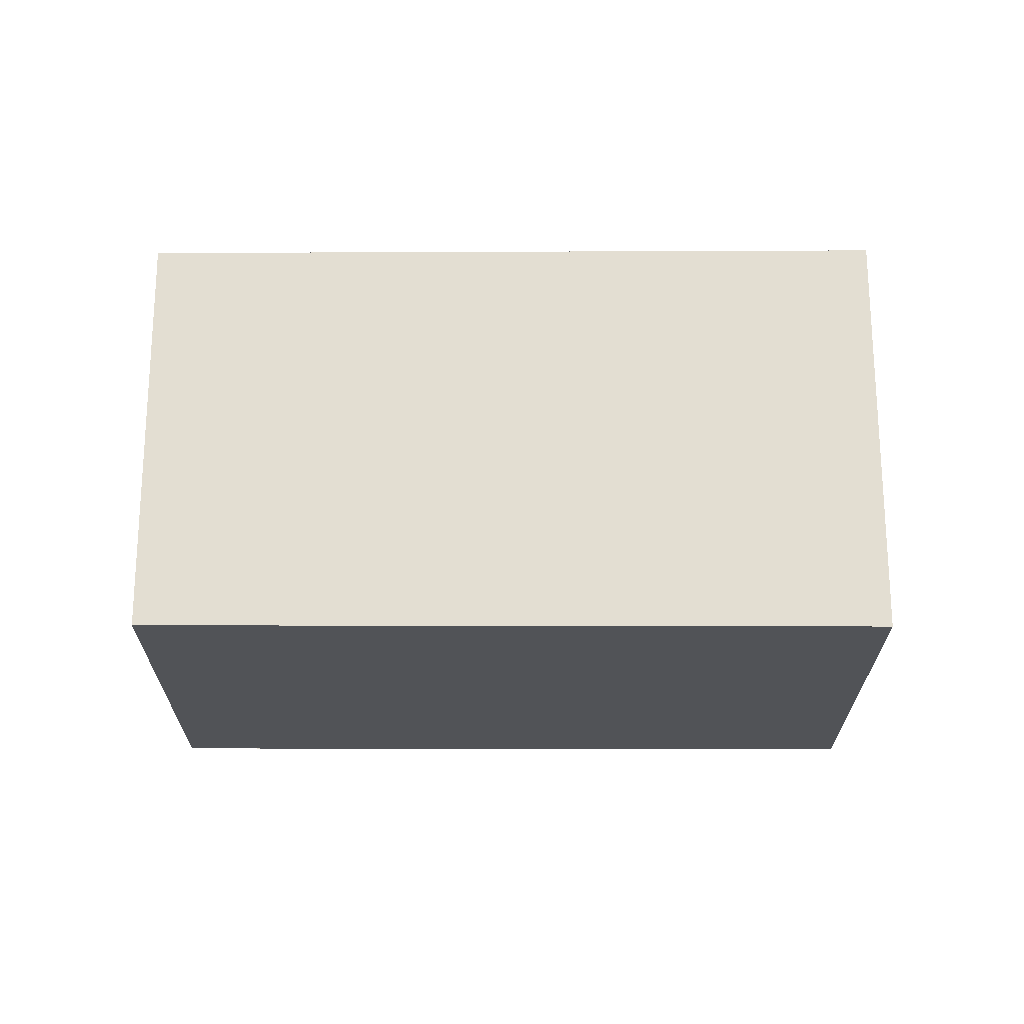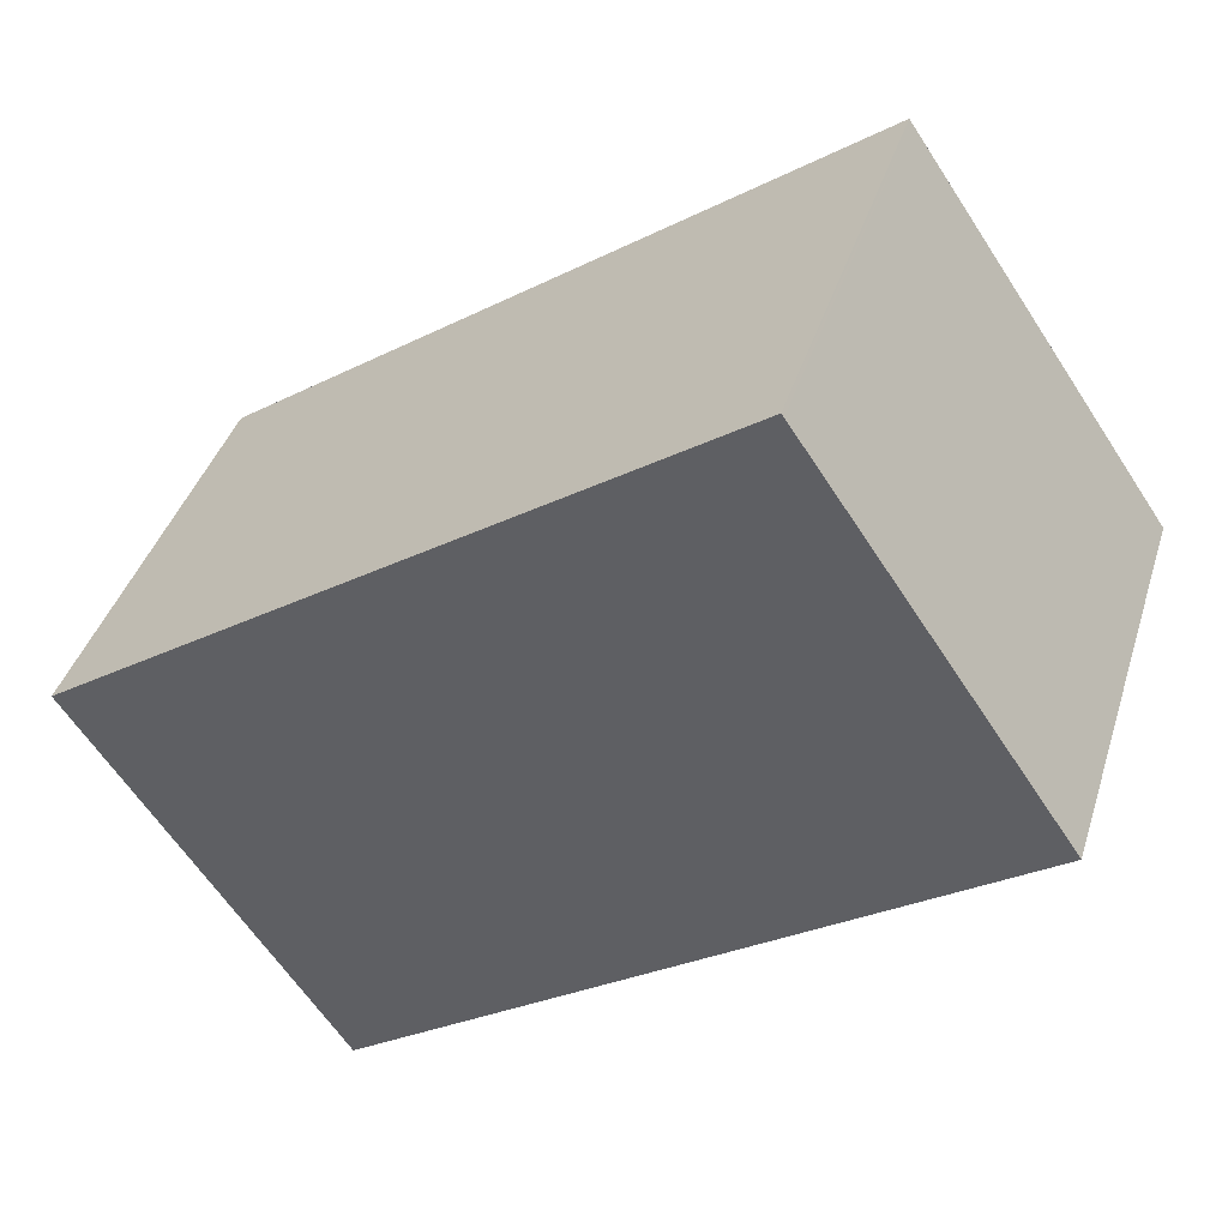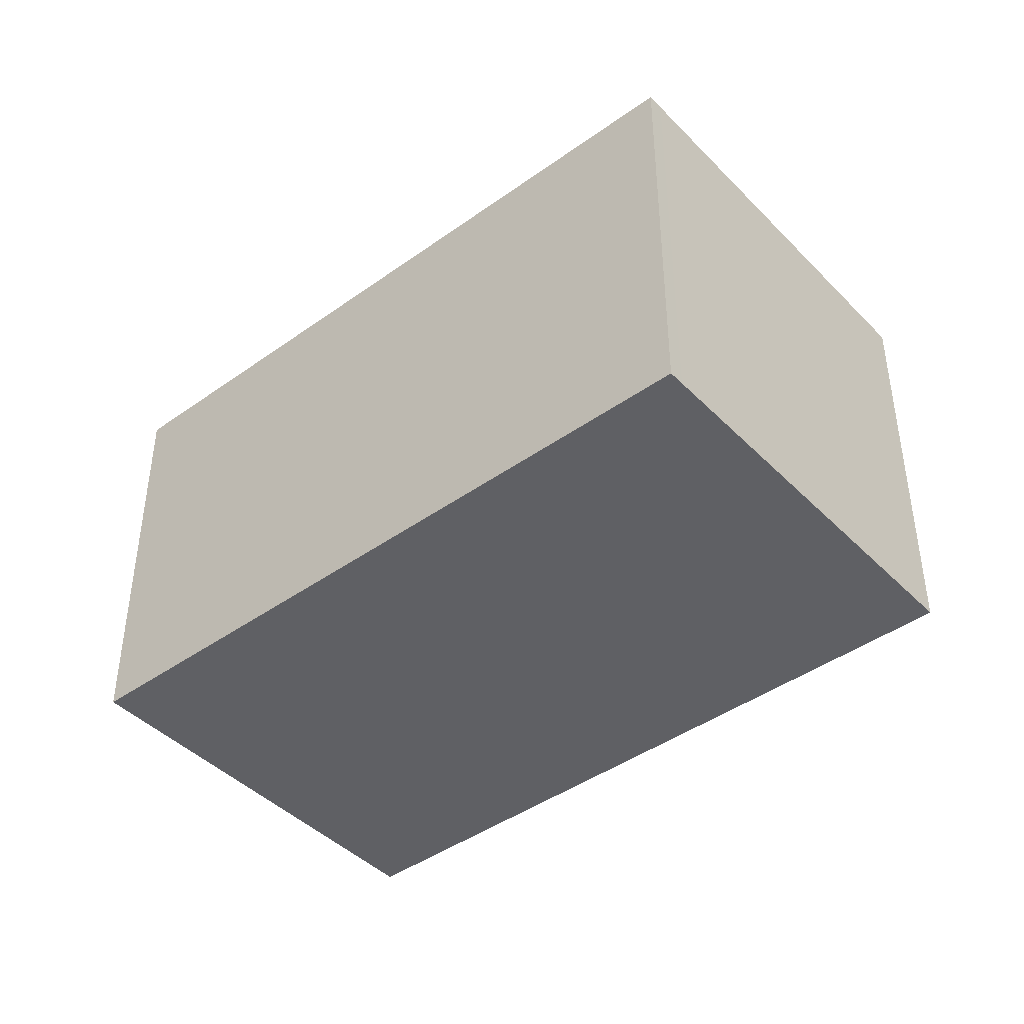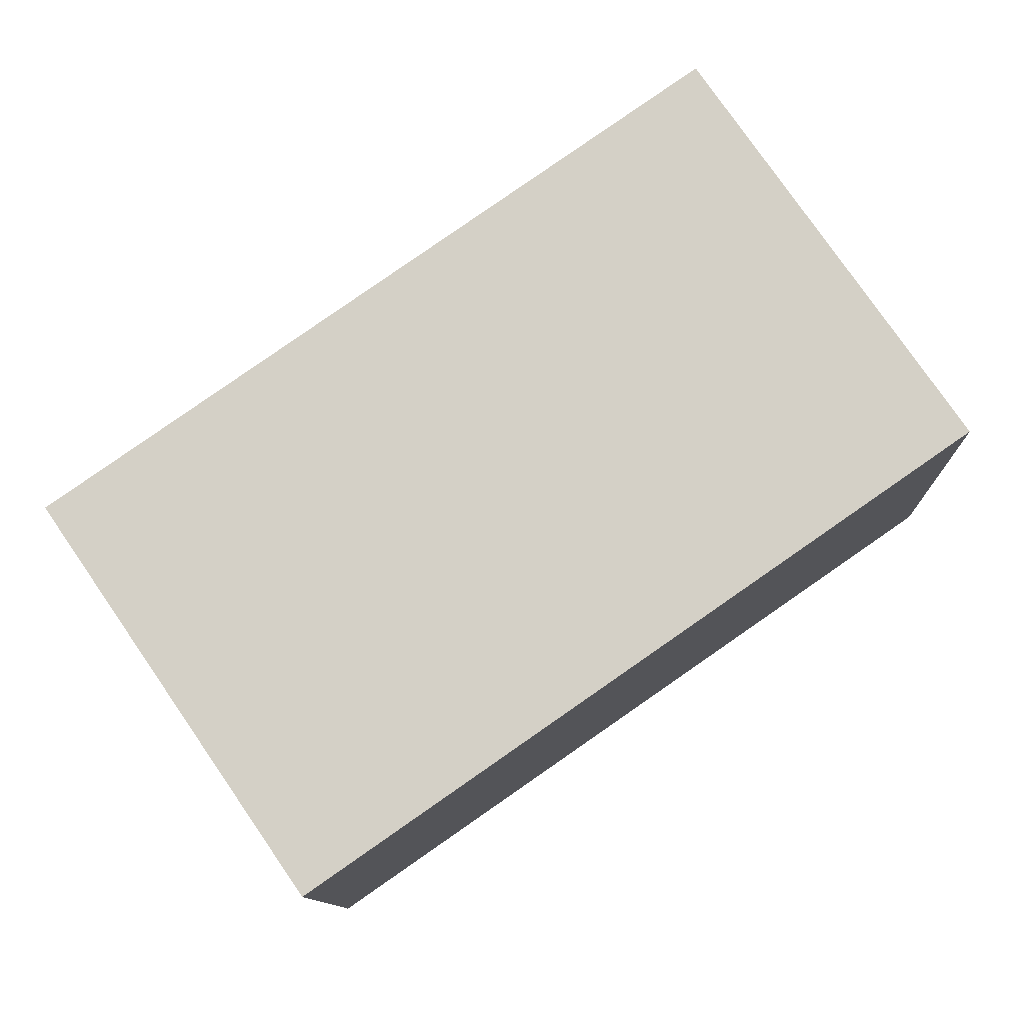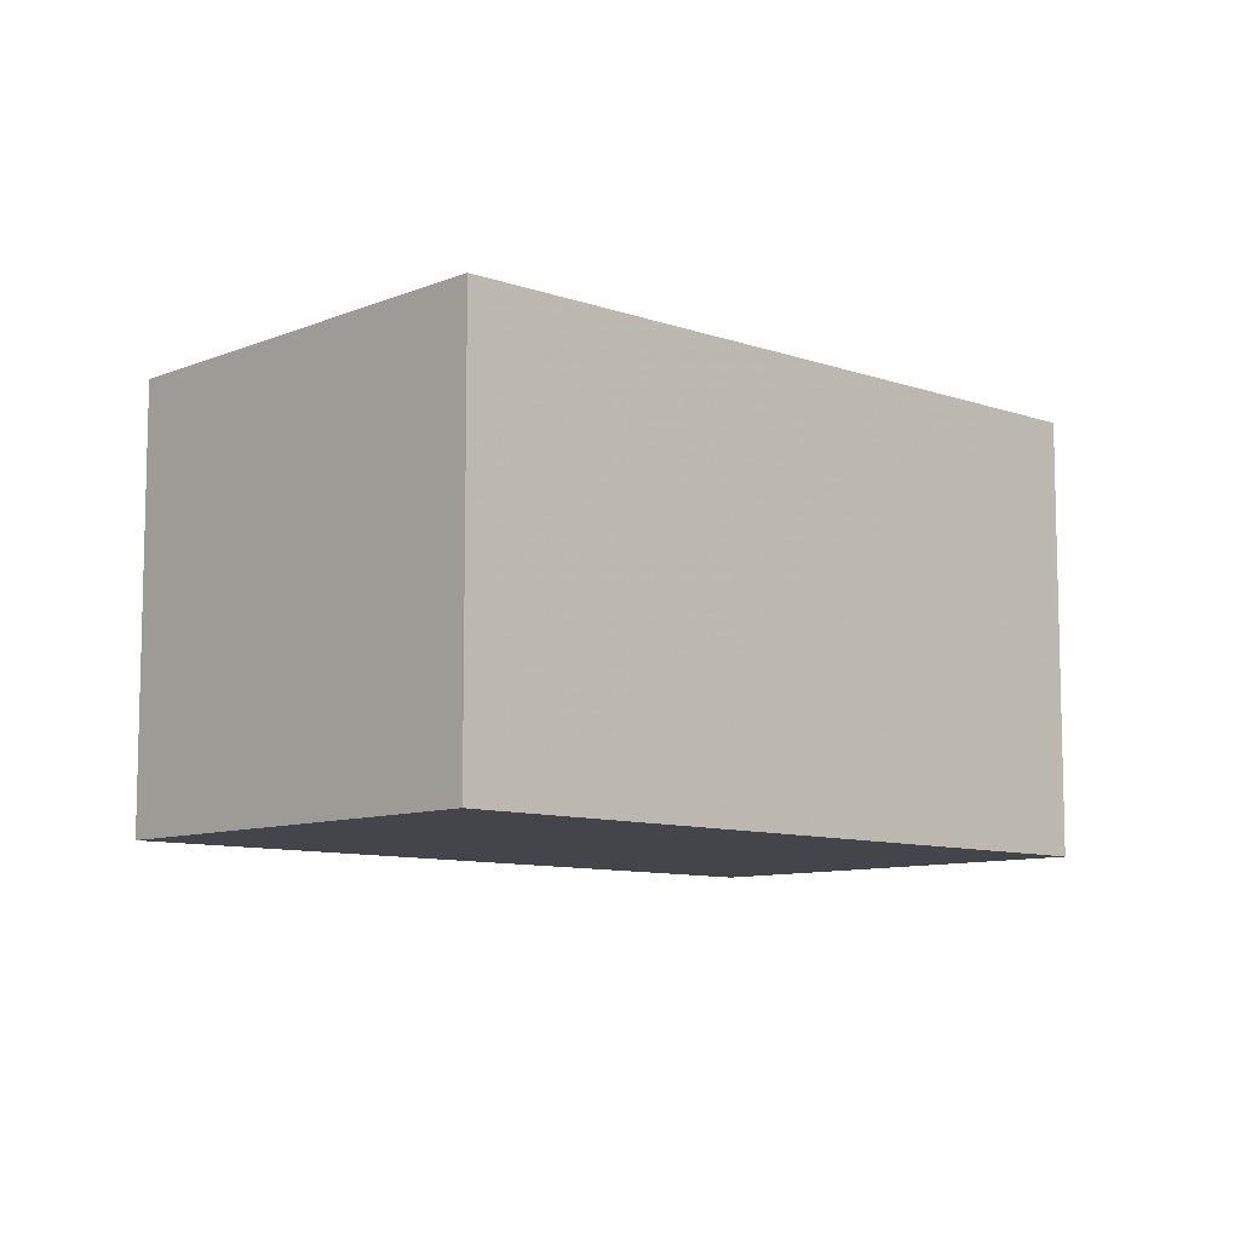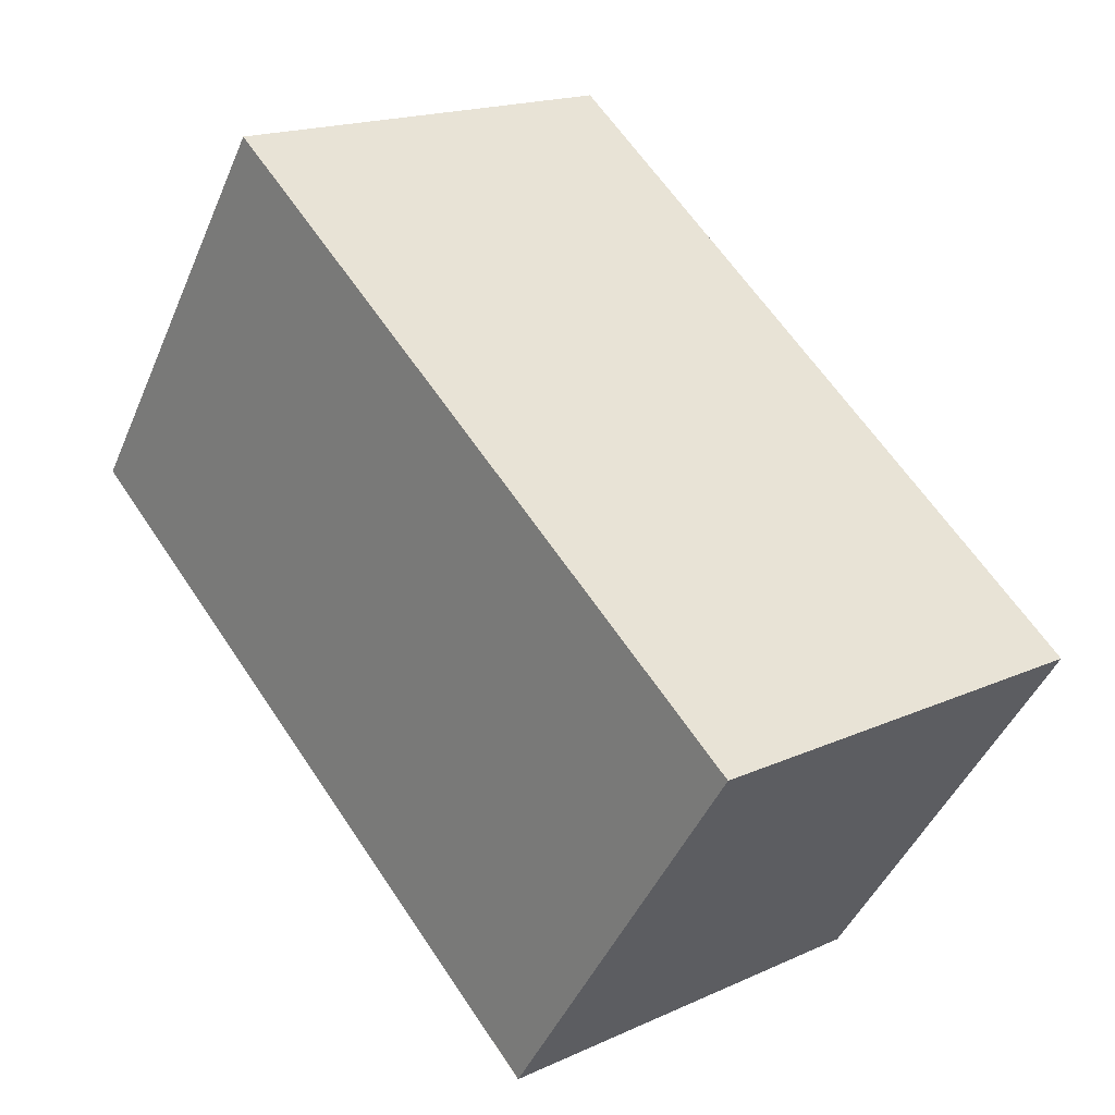
<metadata>
{"format":"obj","ext":"obj","renderer":"f3d","projection":"perspective","resolution":1024,"background":"white","views":[{"elev":-22.2,"azim":34.4,"up":"+Z"},{"elev":40.1,"azim":16.8,"up":"+Y"},{"elev":-43.2,"azim":74.8,"up":"+Z"},{"elev":-11.0,"azim":1.8,"up":"+Y"},{"elev":-9.2,"azim":-9.2,"up":"+Z"},{"elev":17.7,"azim":-131.8,"up":"+Y"}]}
</metadata>
<code>
v -1943 -2043 2.178
v -1940 -2041 2.206
v -1939 -2042 2.222
v -1942 -2045 2.194
v -1940 -2041 2.206
v -1939 -2042 2.222
v -1940 -2041 2.206
v -1940 -2041 2.206
v -1943 -2043 2.178
v -1943 -2043 2.178
v -1943 -2043 2.178
v -1942 -2045 2.194
v -1942 -2045 2.193
v -1939 -2042 2.221
v -1942 -2045 2.193
v -1939 -2042 2.222
v -1943 -2043 2.178
v -1943 -2043 2.178
v -1943 -2043 0
v -1943 -2043 0
v -1940 -2041 2.206
v -1940 -2041 2.206
v -1940 -2041 0
v -1940 -2041 0
v -1939 -2042 2.222
v -1939 -2042 2.222
v -1939 -2042 0
v -1939 -2042 0
v -1942 -2045 2.193
v -1942 -2045 2.194
v -1942 -2045 0
v -1942 -2045 0
v -1940 -2041 2.206
v -1940 -2041 2.206
v -1940 -2041 0
v -1940 -2041 0
v -1942 -2045 2.194
v -1939 -2042 2.222
v -1939 -2042 0
v -1942 -2045 0
v -1939 -2042 2.222
v -1940 -2041 2.206
v -1940 -2041 0
v -1939 -2042 0
v -1943 -2043 2.178
v -1943 -2043 2.178
v -1943 -2043 0
v -1943 -2043 0
v -1940 -2041 2.206
v -1943 -2043 2.178
v -1943 -2043 0
v -1940 -2041 0
v -1942 -2045 2.194
v -1942 -2045 2.194
v -1942 -2045 0
v -1942 -2045 0
v -1943 -2043 2.178
v -1942 -2045 2.193
v -1942 -2045 0
v -1943 -2043 0
v -1939 -2042 2.222
v -1939 -2042 2.222
v -1939 -2042 0
v -1939 -2042 0
v -1943 -2043 0
v -1940 -2041 0
v -1939 -2042 0
v -1942 -2045 0
f 13 12 4 15
f 16 3 6 14
f 7 5 2 8
f 11 9 1 10
f 10 5 7 11
f 14 6 12 13
f 13 11 7 14
f 15 9 11 13
f 14 7 8 16
f 18 19 20 17
f 22 23 24 21
f 26 27 28 25
f 30 31 32 29
f 34 35 36 33
f 38 39 40 37
f 42 43 44 41
f 46 47 48 45
f 50 51 52 49
f 54 55 56 53
f 58 59 60 57
f 62 63 64 61
f 66 67 68 65

</code>
